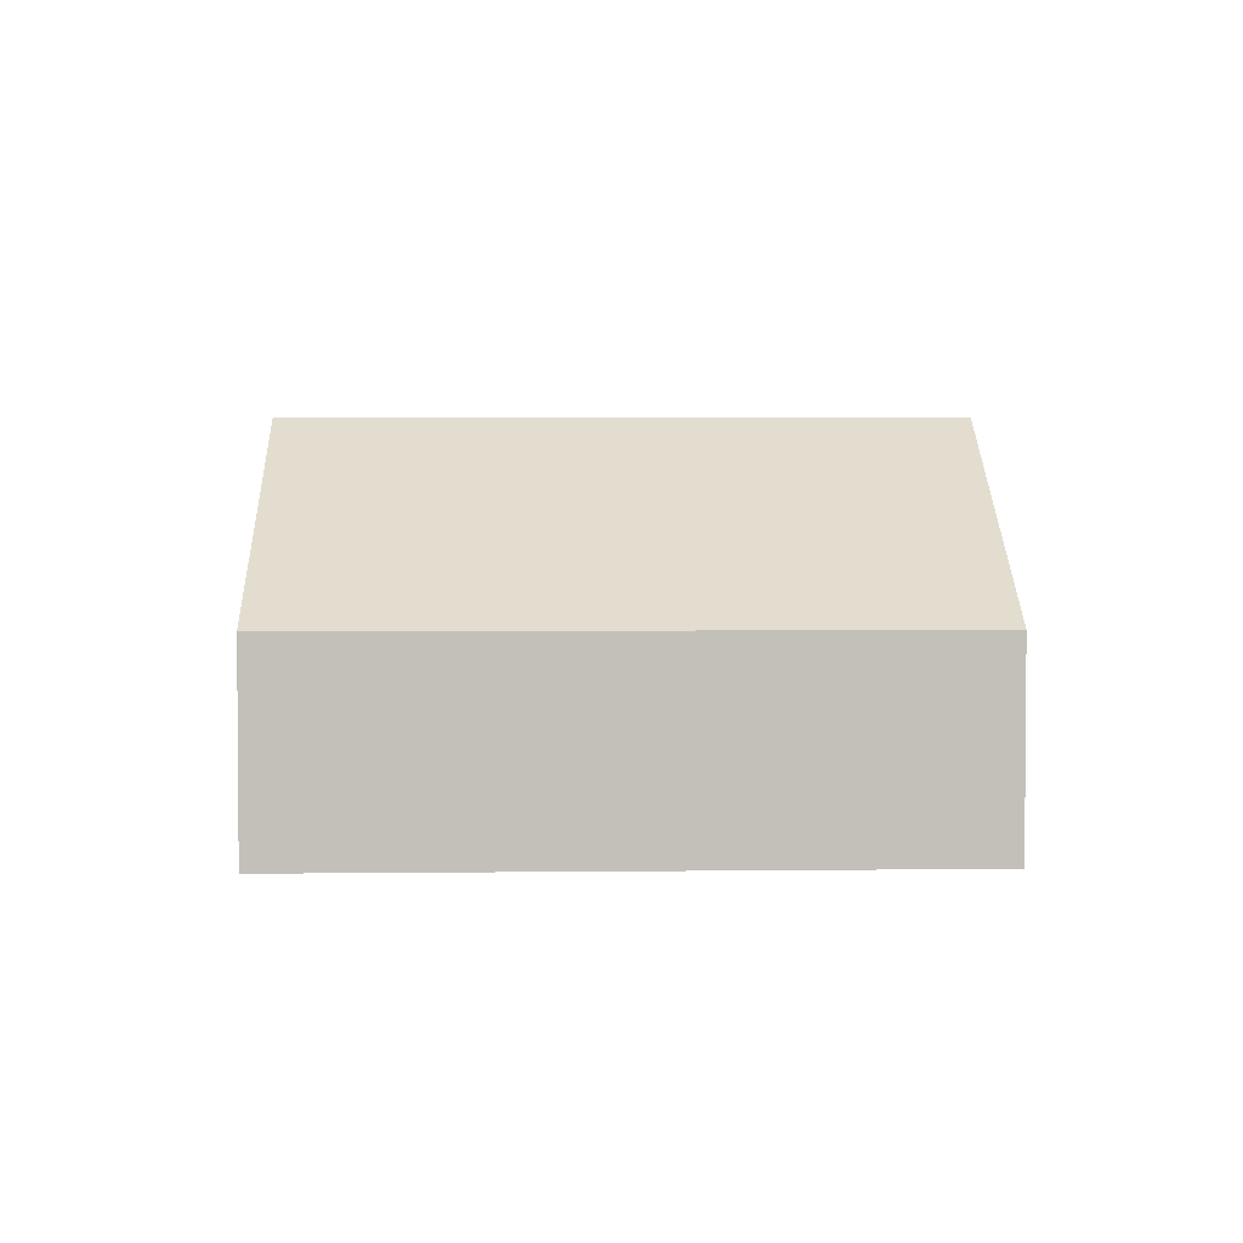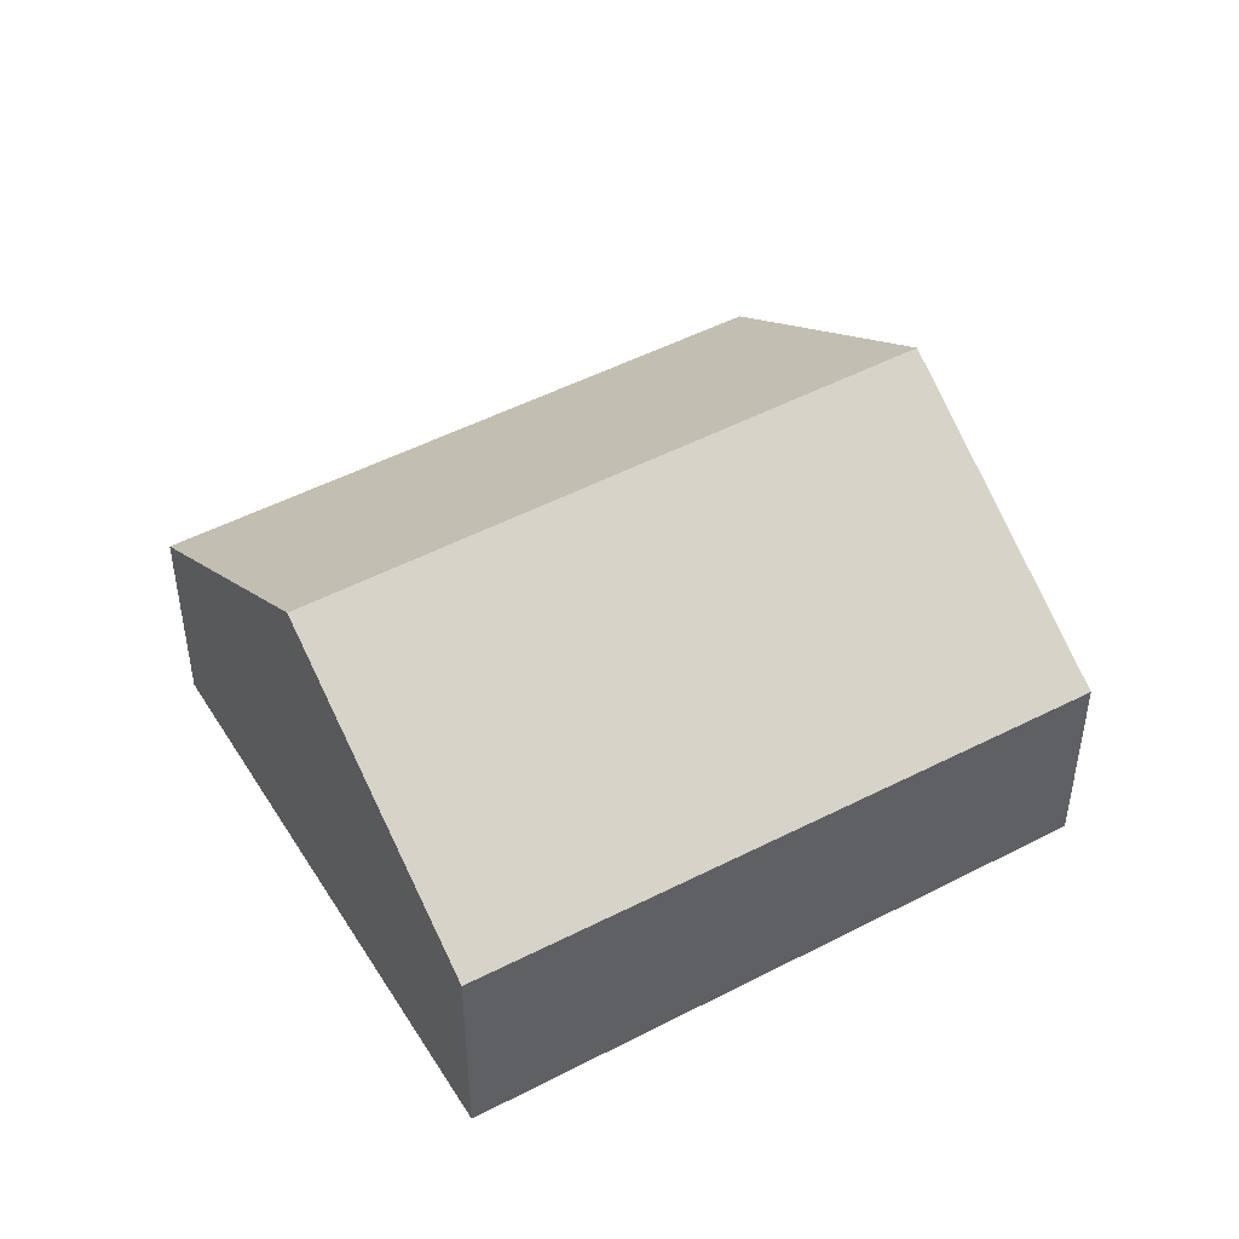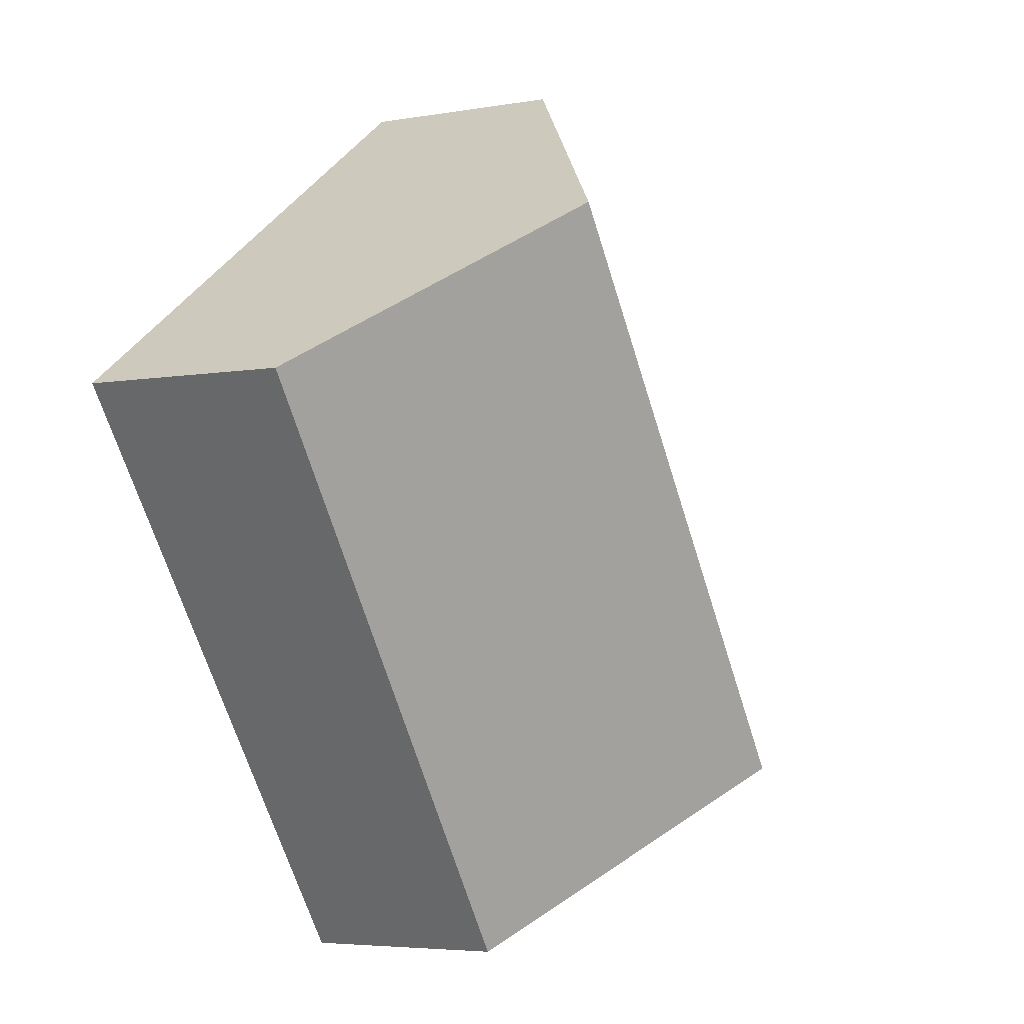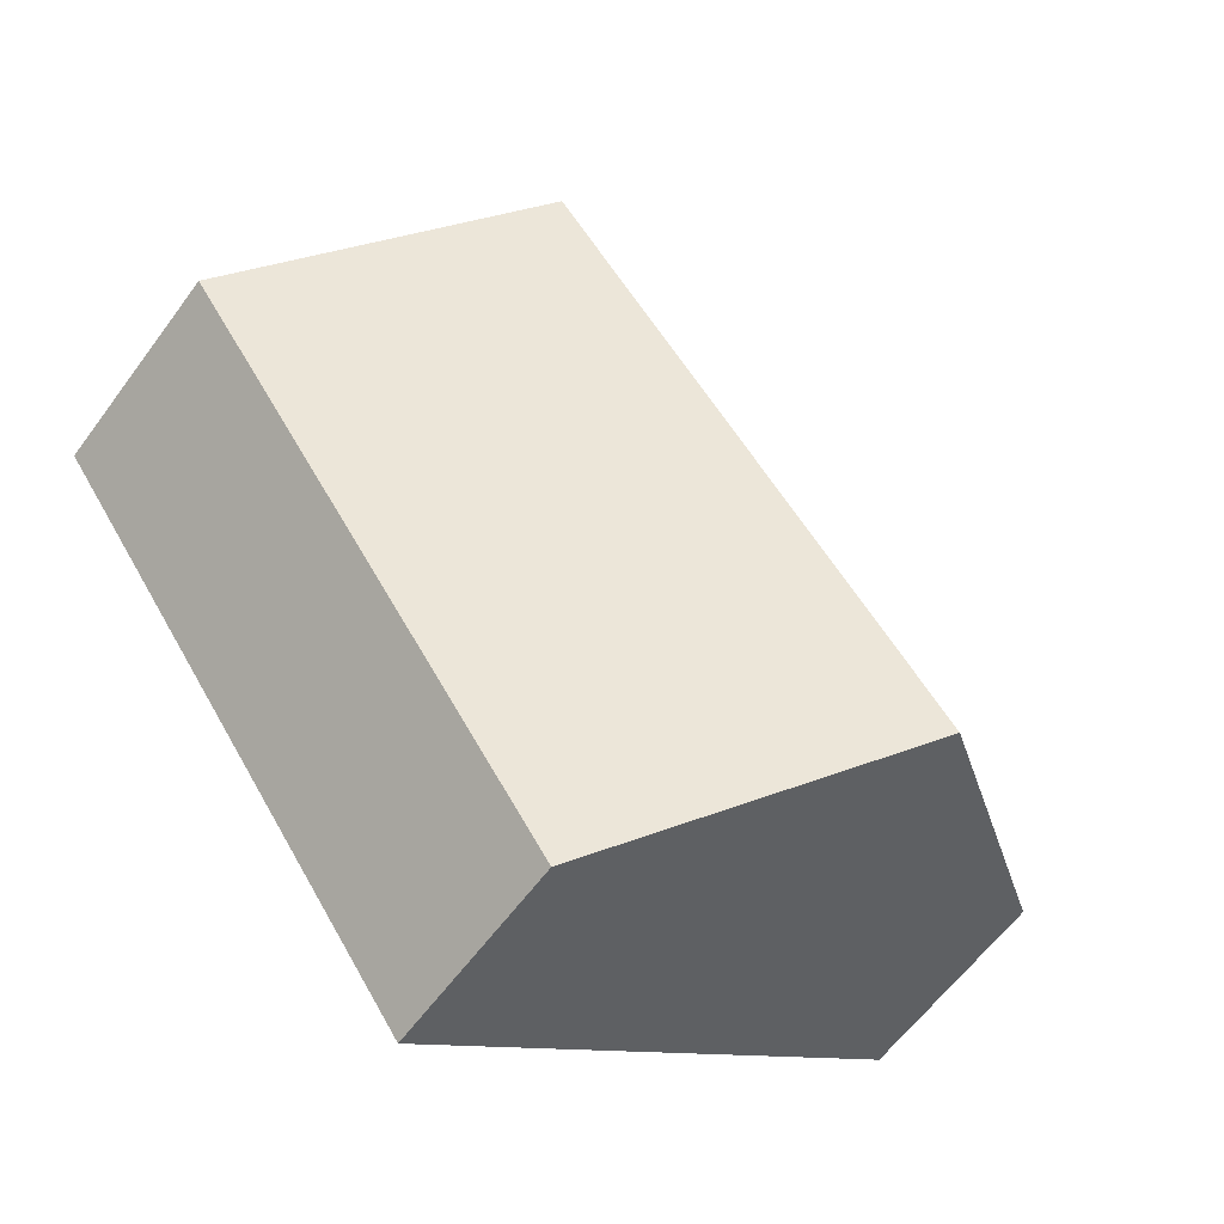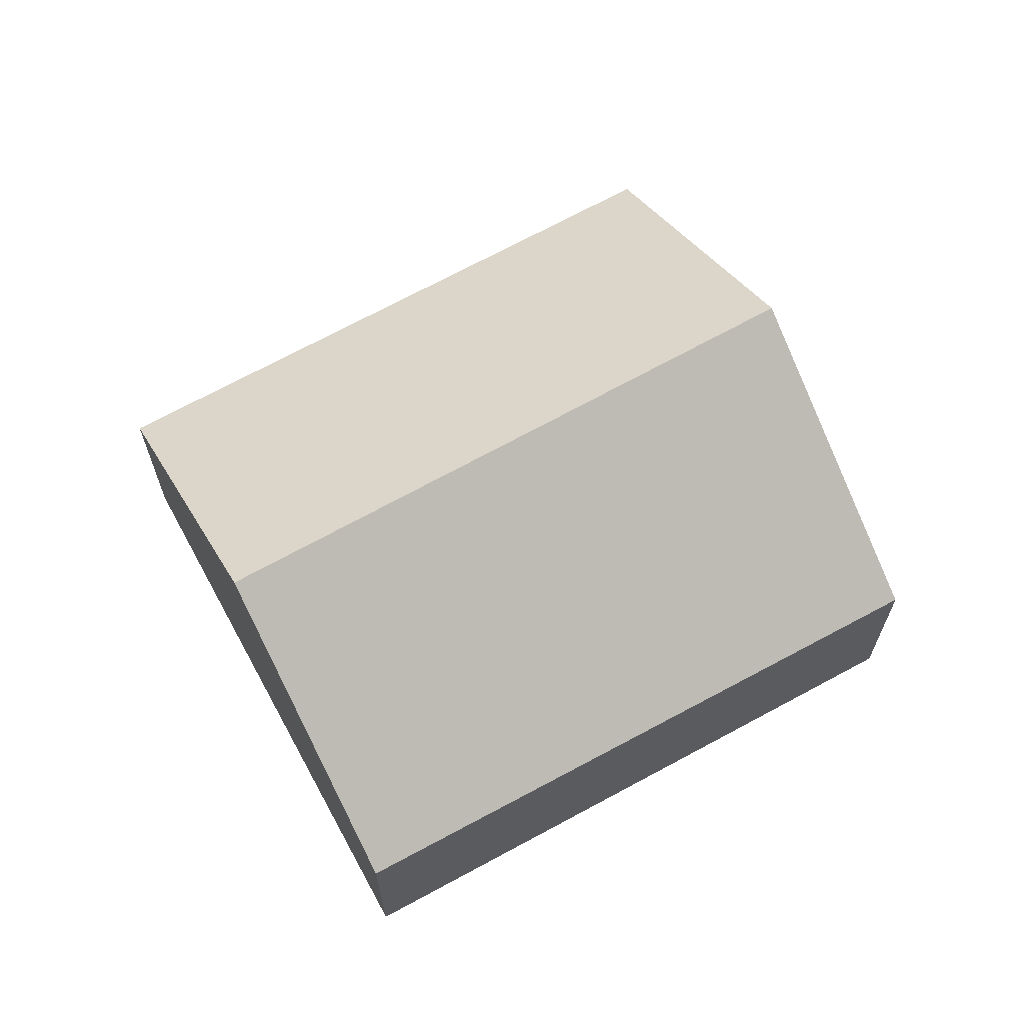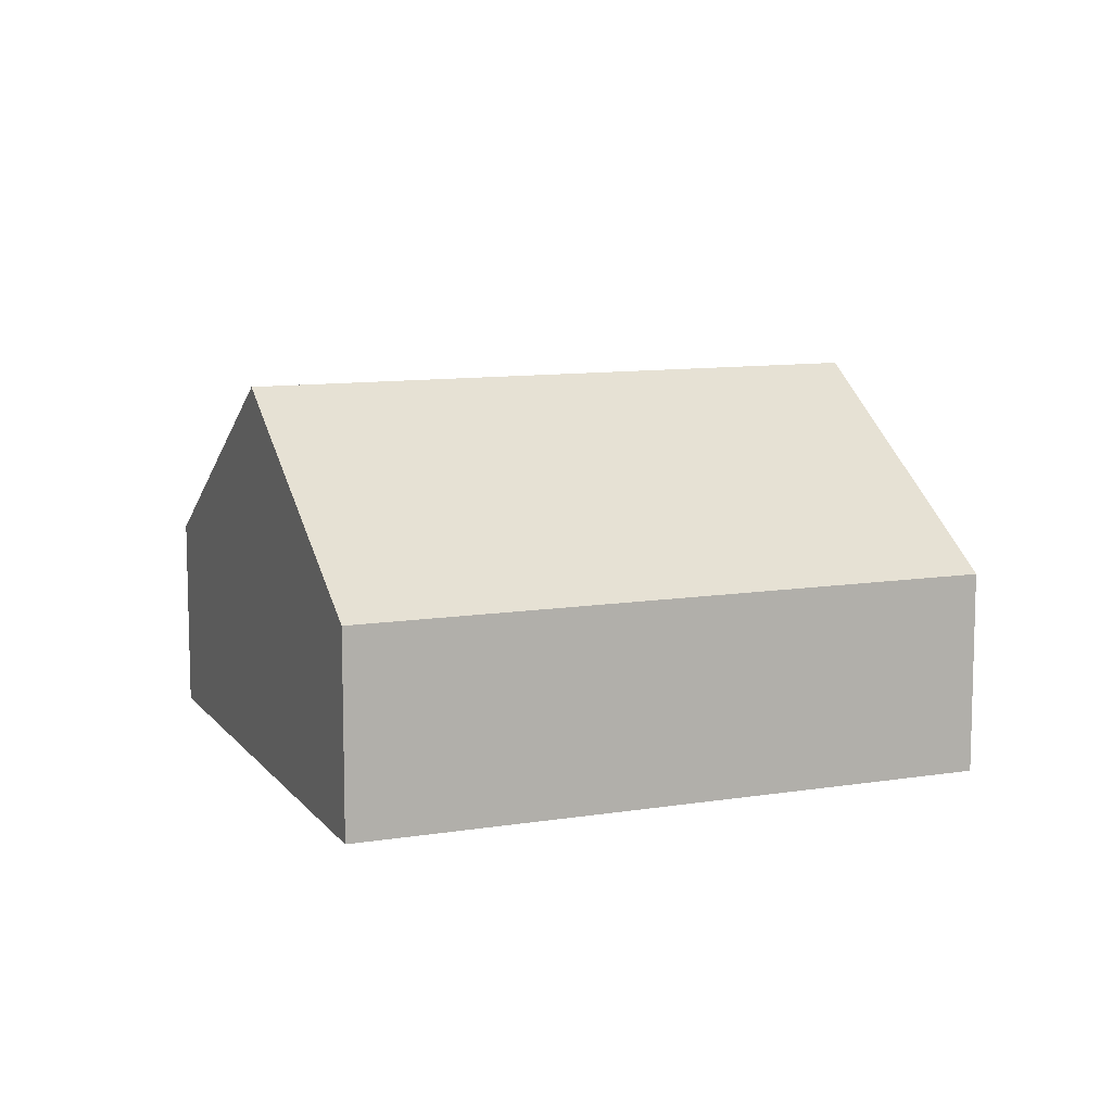
<metadata>
{"format":"obj","ext":"obj","renderer":"f3d","projection":"perspective","resolution":1024,"background":"white","views":[{"elev":3.2,"azim":-56.2,"up":"+Y"},{"elev":47.0,"azim":95.0,"up":"+Y"},{"elev":-4.8,"azim":119.5,"up":"+Z"},{"elev":-60.5,"azim":143.9,"up":"+Z"},{"elev":66.7,"azim":96.8,"up":"+Y"},{"elev":10.1,"azim":-76.3,"up":"+Y"}]}
</metadata>
<code>
v  2.547 3.987 -1.808
v  9.093 2.107 1.895
v  5.147 2.048 -3.653
v  6.574 3.987 3.687
v  4.029 2.088 5.498
v  0 2.088 1.279e-16
v  0 0 0
v  4.029 -3.367e-16 5.498
v  6.574 -2.258e-16 3.687
v  9.093 -1.16e-16 1.895
v  5.147 2.237e-16 -3.653
v  2.547 1.107e-16 -1.808
g defaultobject
f 1 2 3
f 2 1 4
f 5 1 6
f 1 5 4
f 7 5 6
f 5 7 8
f 8 4 5
f 4 8 9
f 4 9 2
f 2 9 10
f 10 3 2
f 3 10 11
f 1 7 6
f 7 1 3
f 7 3 12
f 12 3 11
f 9 11 10
f 11 9 8
f 11 8 7
f 11 7 12

</code>
